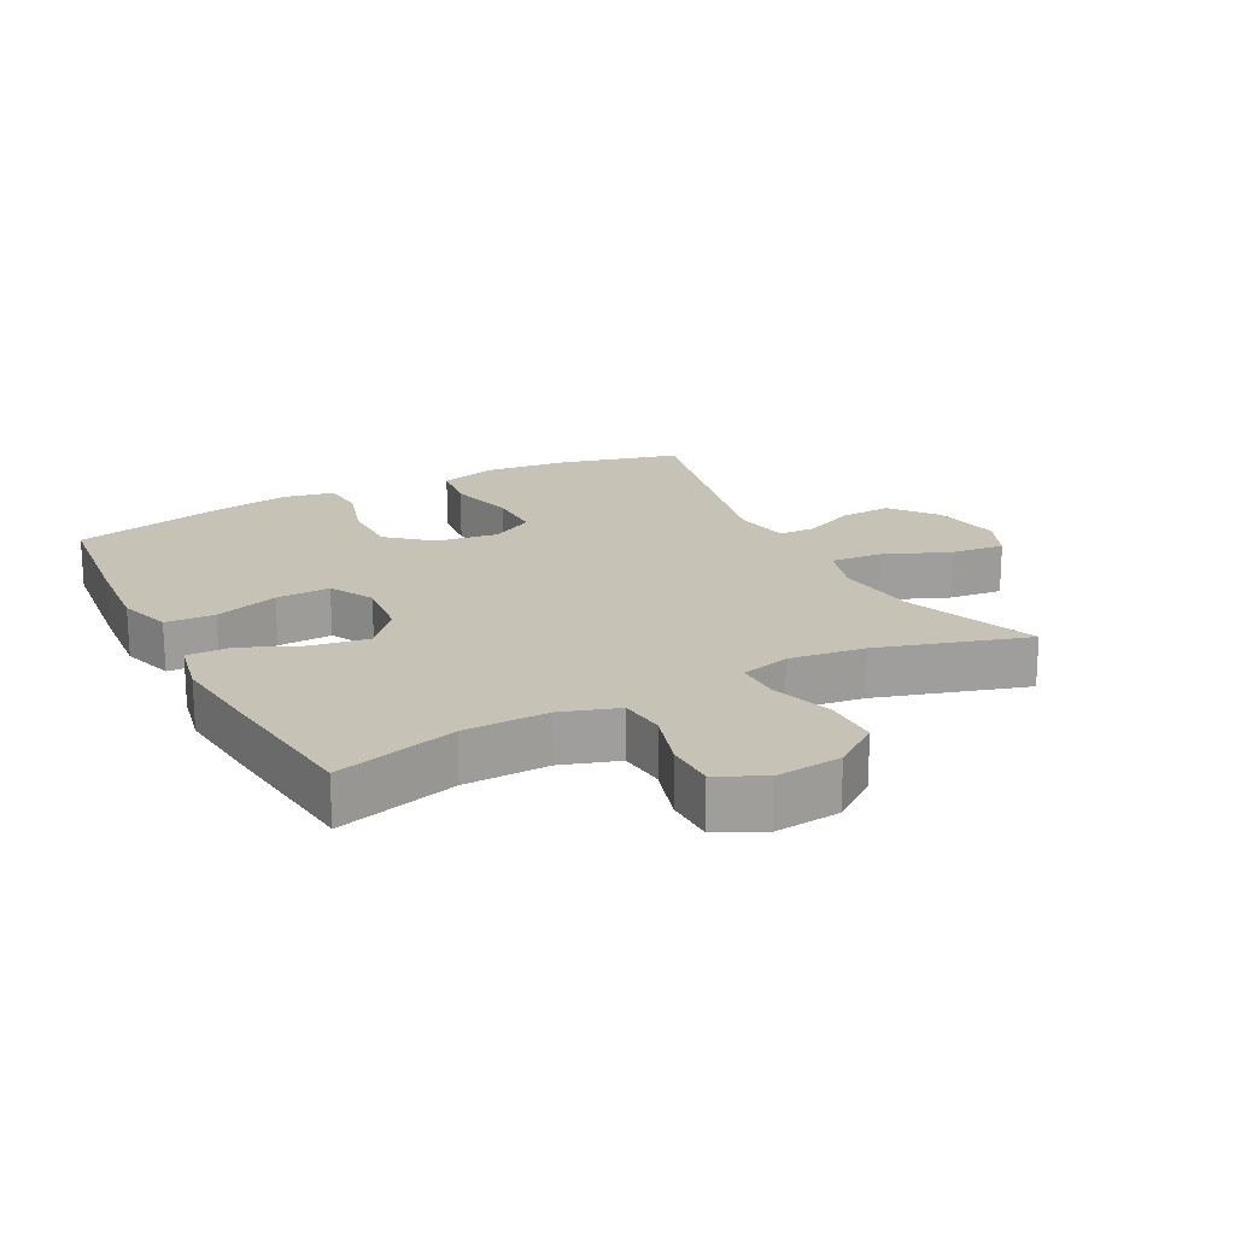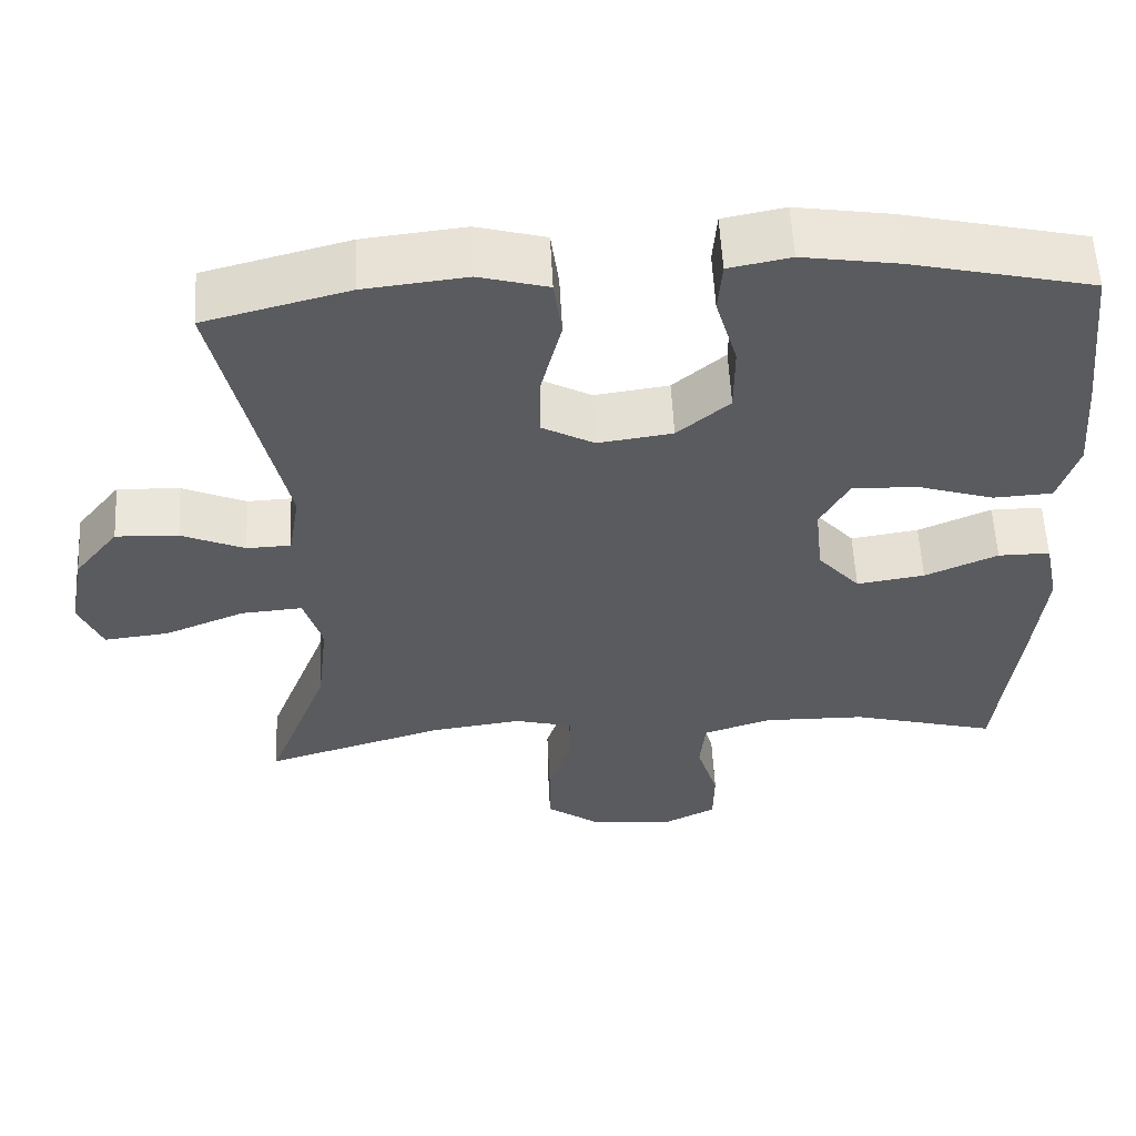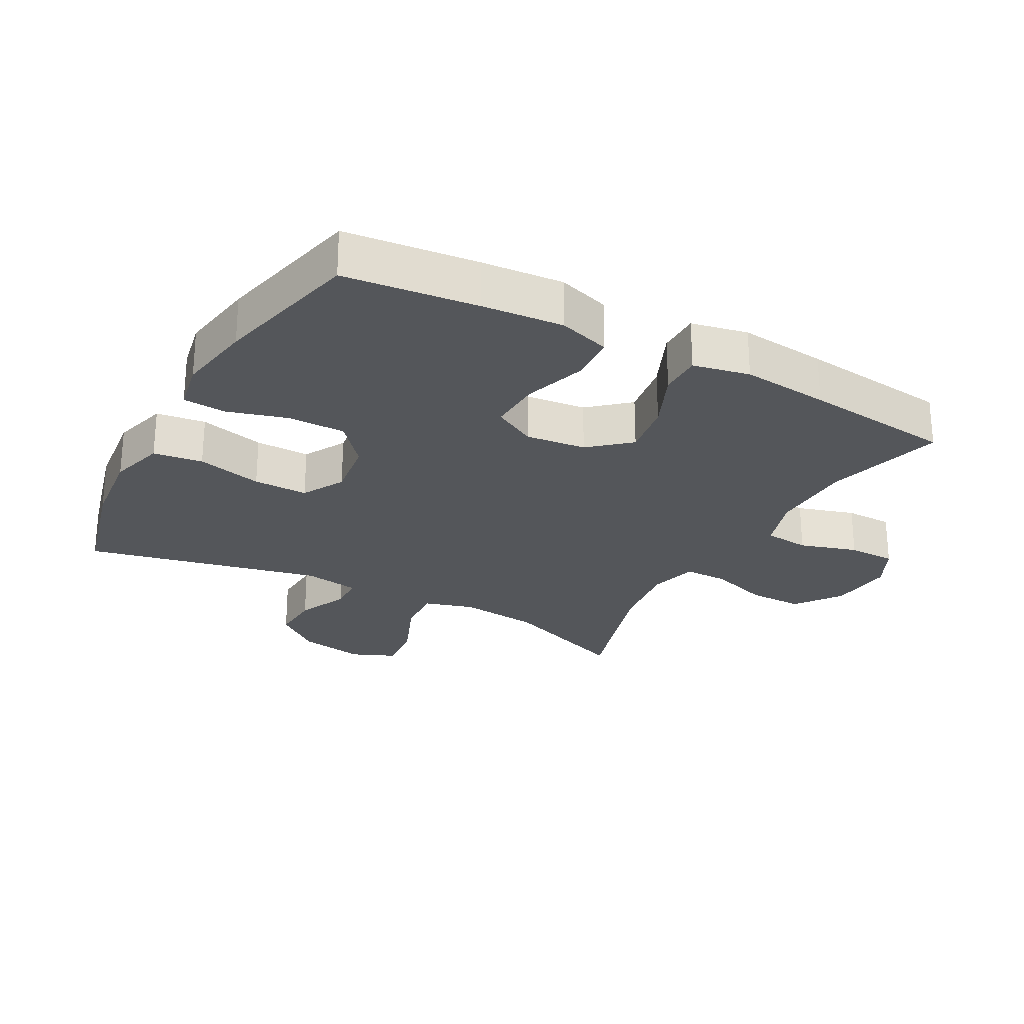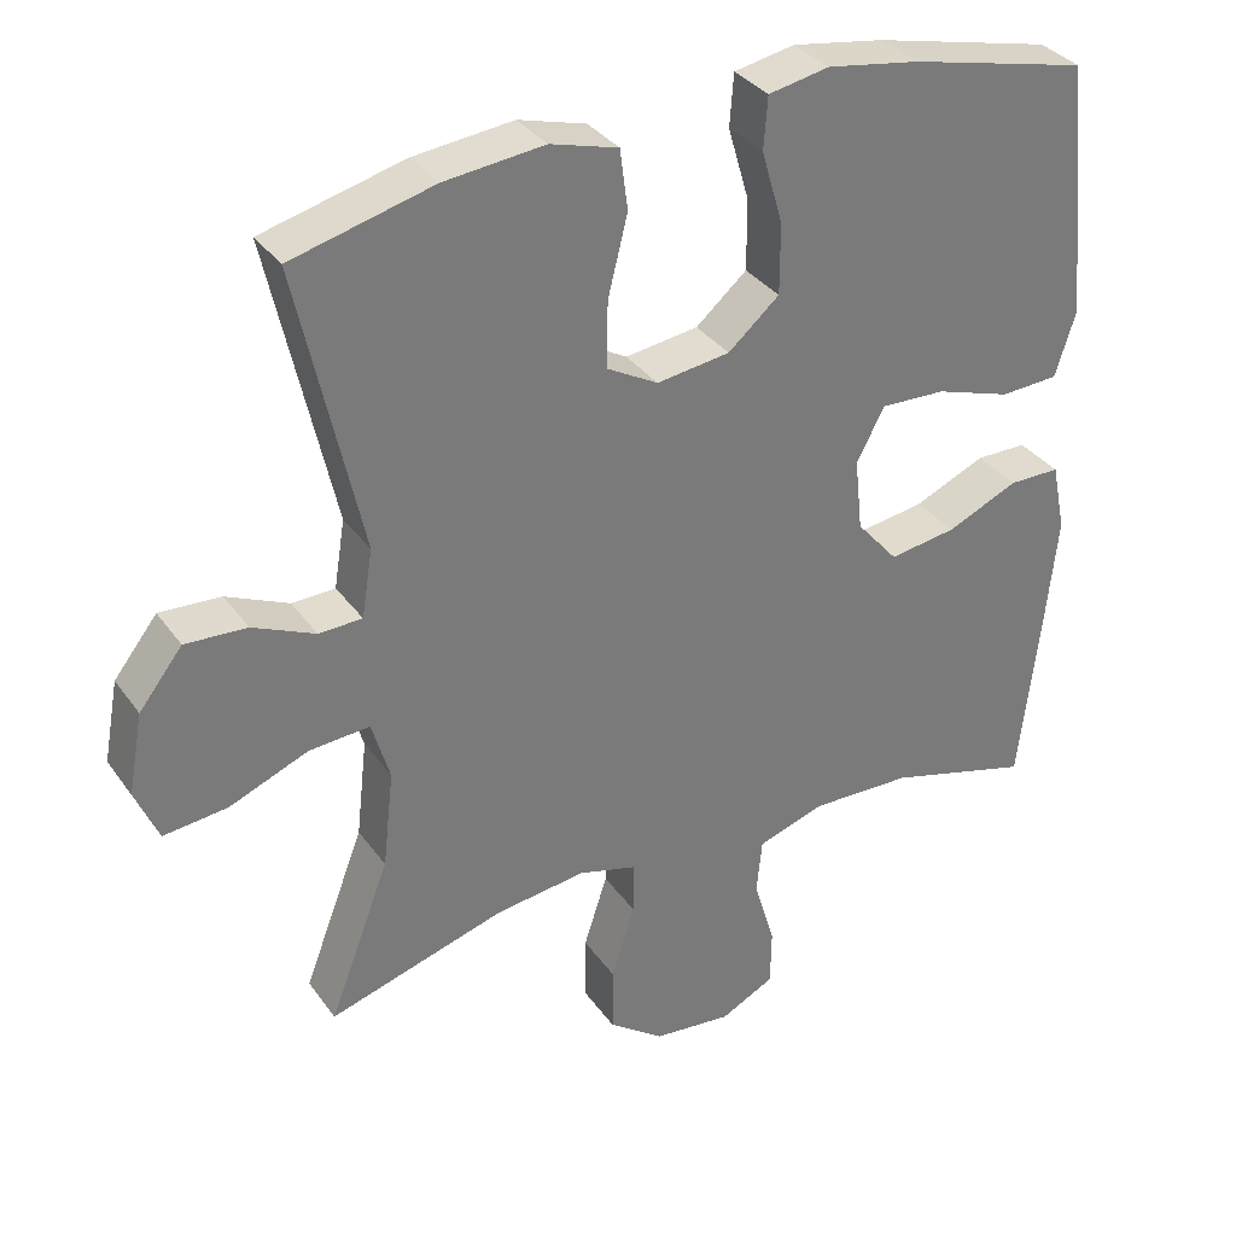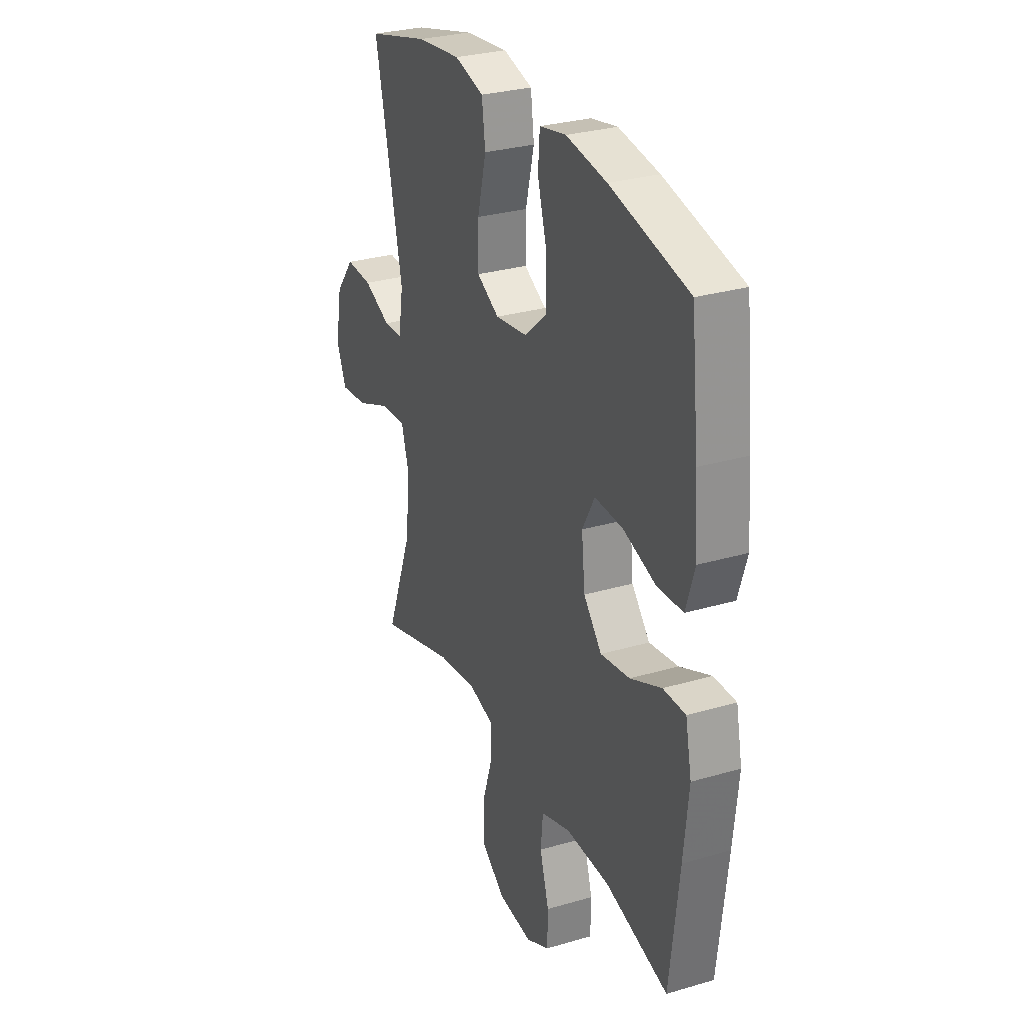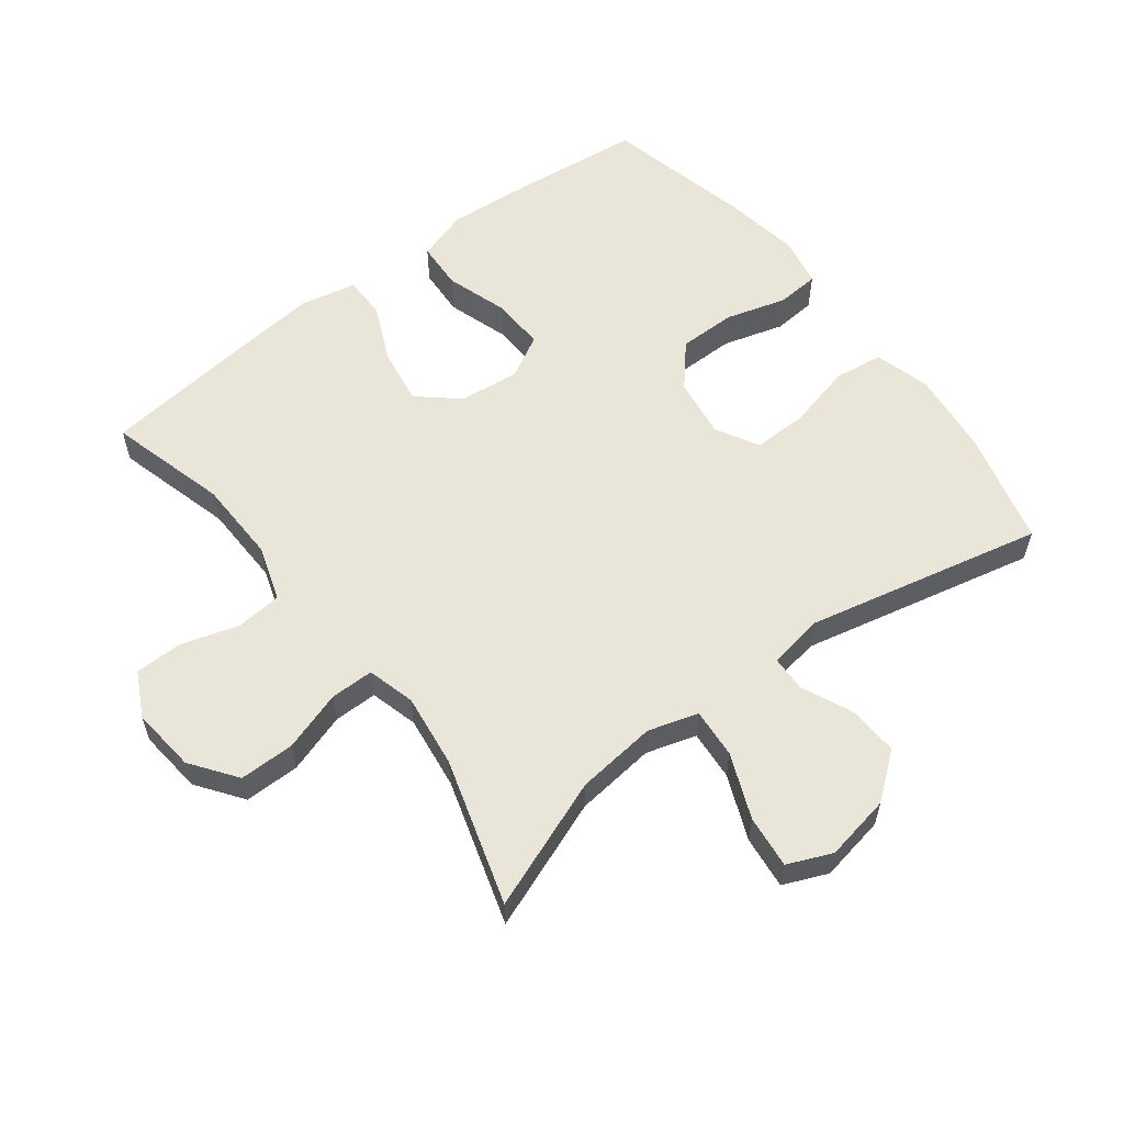
<metadata>
{"format":"obj","ext":"obj","renderer":"f3d","projection":"perspective","resolution":1024,"background":"white","views":[{"elev":19.3,"azim":152.4,"up":"+Y"},{"elev":57.4,"azim":-3.0,"up":"+Z"},{"elev":-25.7,"azim":61.4,"up":"+Y"},{"elev":33.7,"azim":-30.0,"up":"+Z"},{"elev":29.3,"azim":66.5,"up":"+Z"},{"elev":58.2,"azim":-127.4,"up":"+Y"}]}
</metadata>
<code>
v 0.5 0.07 -0.5
v 0.317 0.07 -0.45
v 0.189 0.07 -0.447
v 0.103 0.07 -0.475
v 0.096 0.07 -0.545
v 0.123 0.07 -0.634
v 0.122 0.07 -0.708
v 0.053 0.07 -0.743
v -0.047 0.07 -0.733
v -0.117 0.07 -0.682
v -0.117 0.07 -0.597
v -0.087 0.07 -0.504
v -0.087 0.07 -0.437
v -0.161 0.07 -0.417
v -0.275 0.07 -0.432
v -0.5 0.07 -0.5
v -0.423 0.07 -0.299
v -0.409 0.07 -0.175
v -0.432 0.07 -0.098
v -0.509 0.07 -0.104
v -0.609 0.07 -0.145
v -0.69 0.07 -0.154
v -0.719 0.07 -0.086
v -0.7 0.07 0.016
v -0.645 0.07 0.086
v -0.567 0.07 0.082
v -0.488 0.07 0.047
v -0.433 0.07 0.049
v -0.419 0.07 0.135
v -0.5 0.07 0.5
v -0.32 0.07 0.547
v -0.193 0.07 0.561
v -0.107 0.07 0.537
v -0.097 0.07 0.461
v -0.122 0.07 0.36
v -0.123 0.07 0.276
v -0.058 0.07 0.24
v 0.035 0.07 0.253
v 0.1 0.07 0.309
v 0.1 0.07 0.398
v 0.073 0.07 0.491
v 0.078 0.07 0.557
v 0.155 0.07 0.572
v 0.273 0.07 0.553
v 0.5 0.07 0.5
v 0.522 0.07 0.296
v 0.532 0.07 0.171
v 0.507 0.07 0.091
v 0.433 0.07 0.087
v 0.337 0.07 0.118
v 0.255 0.07 0.121
v 0.219 0.07 0.055
v 0.229 0.07 -0.038
v 0.282 0.07 -0.099
v 0.367 0.07 -0.086
v 0.458 0.07 -0.046
v 0.523 0.07 -0.046
v 0.541 0.07 -0.133
v 0.527 0.07 -0.268
v 0.5 0 -0.5
v 0.317 0 -0.45
v 0.189 0 -0.447
v 0.103 0 -0.475
v 0.096 0 -0.545
v 0.123 0 -0.634
v 0.122 0 -0.708
v 0.053 0 -0.743
v -0.047 0 -0.733
v -0.117 0 -0.682
v -0.117 0 -0.597
v -0.087 0 -0.504
v -0.087 0 -0.437
v -0.161 0 -0.417
v -0.275 0 -0.432
v -0.5 0 -0.5
v -0.423 0 -0.299
v -0.409 0 -0.175
v -0.432 0 -0.098
v -0.509 0 -0.104
v -0.609 0 -0.145
v -0.69 0 -0.154
v -0.719 0 -0.086
v -0.7 0 0.016
v -0.645 0 0.086
v -0.567 0 0.082
v -0.488 0 0.047
v -0.433 0 0.049
v -0.419 0 0.135
v -0.5 0 0.5
v -0.32 0 0.547
v -0.193 0 0.561
v -0.107 0 0.537
v -0.097 0 0.461
v -0.122 0 0.36
v -0.123 0 0.276
v -0.058 0 0.24
v 0.035 0 0.253
v 0.1 0 0.309
v 0.1 0 0.398
v 0.073 0 0.491
v 0.078 0 0.557
v 0.155 0 0.572
v 0.273 0 0.553
v 0.5 0 0.5
v 0.522 0 0.296
v 0.532 0 0.171
v 0.507 0 0.091
v 0.433 0 0.087
v 0.337 0 0.118
v 0.255 0 0.121
v 0.219 0 0.055
v 0.229 0 -0.038
v 0.282 0 -0.099
v 0.367 0 -0.086
v 0.458 0 -0.046
v 0.523 0 -0.046
v 0.541 0 -0.133
v 0.527 0 -0.268
f 58 59 1 2
f 55 56 57 58
f 54 55 58 2
f 53 54 2 3
f 52 53 3 4
f 47 48 49 50
f 47 50 51
f 46 47 51
f 45 46 51
f 44 45 51
f 43 44 51 52
f 40 41 42 43
f 39 40 43 52
f 32 33 34 35
f 32 35 36
f 29 30 31 32
f 28 29 32 36
f 24 25 26 27
f 24 27 28
f 23 24 28
f 20 21 22 23
f 19 20 23 28
f 18 19 28 36
f 15 16 17
f 14 15 17 18
f 13 14 18 36
f 9 10 11 12
f 9 12 13
f 5 6 7 8
f 4 5 8 9
f 38 39 52 4
f 9 13 36 37
f 4 9 37 38
f 61 60 118 117
f 117 116 115 114
f 61 117 114 113
f 62 61 113 112
f 63 62 112 111
f 109 108 107 106
f 110 109 106
f 110 106 105
f 110 105 104
f 110 104 103
f 111 110 103 102
f 102 101 100 99
f 111 102 99 98
f 94 93 92 91
f 95 94 91
f 91 90 89 88
f 95 91 88 87
f 86 85 84 83
f 87 86 83
f 87 83 82
f 82 81 80 79
f 87 82 79 78
f 95 87 78 77
f 76 75 74
f 77 76 74 73
f 95 77 73 72
f 71 70 69 68
f 72 71 68
f 67 66 65 64
f 68 67 64 63
f 63 111 98 97
f 96 95 72 68
f 97 96 68 63
f 1 60 61 2
f 2 61 62 3
f 3 62 63 4
f 4 63 64 5
f 5 64 65 6
f 6 65 66 7
f 7 66 67 8
f 8 67 68 9
f 9 68 69 10
f 10 69 70 11
f 11 70 71 12
f 12 71 72 13
f 13 72 73 14
f 14 73 74 15
f 15 74 75 16
f 16 75 76 17
f 17 76 77 18
f 18 77 78 19
f 19 78 79 20
f 20 79 80 21
f 21 80 81 22
f 22 81 82 23
f 23 82 83 24
f 24 83 84 25
f 25 84 85 26
f 26 85 86 27
f 27 86 87 28
f 28 87 88 29
f 29 88 89 30
f 30 89 90 31
f 31 90 91 32
f 32 91 92 33
f 33 92 93 34
f 34 93 94 35
f 35 94 95 36
f 36 95 96 37
f 37 96 97 38
f 38 97 98 39
f 39 98 99 40
f 40 99 100 41
f 41 100 101 42
f 42 101 102 43
f 43 102 103 44
f 44 103 104 45
f 45 104 105 46
f 46 105 106 47
f 47 106 107 48
f 48 107 108 49
f 49 108 109 50
f 50 109 110 51
f 51 110 111 52
f 52 111 112 53
f 53 112 113 54
f 54 113 114 55
f 55 114 115 56
f 56 115 116 57
f 57 116 117 58
f 58 117 118 59
f 59 118 60 1

</code>
